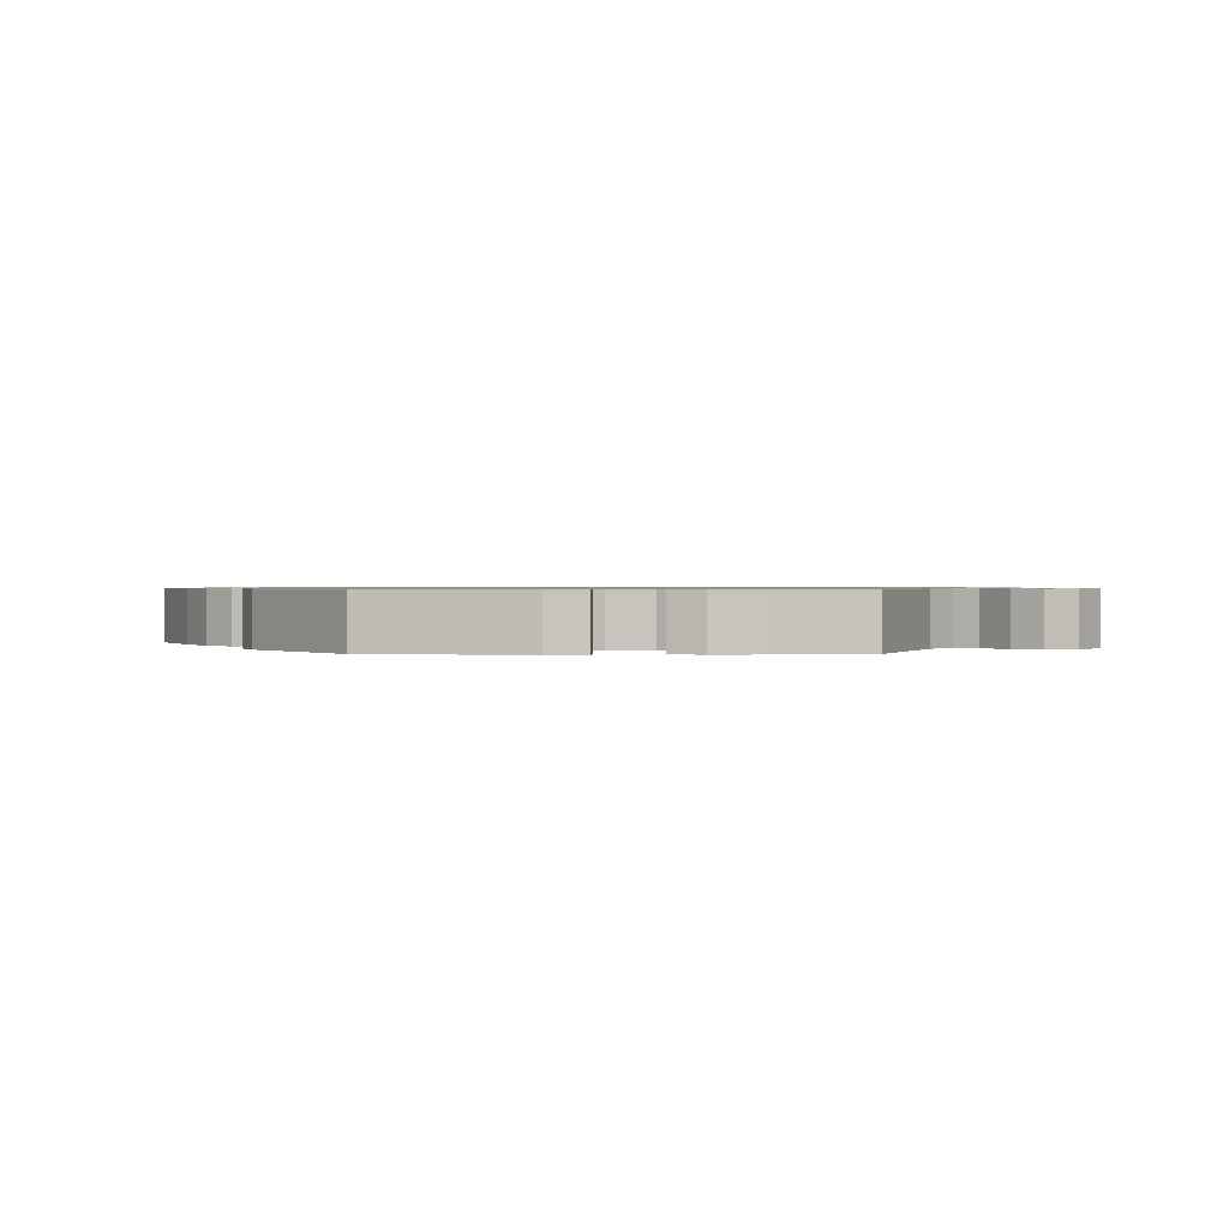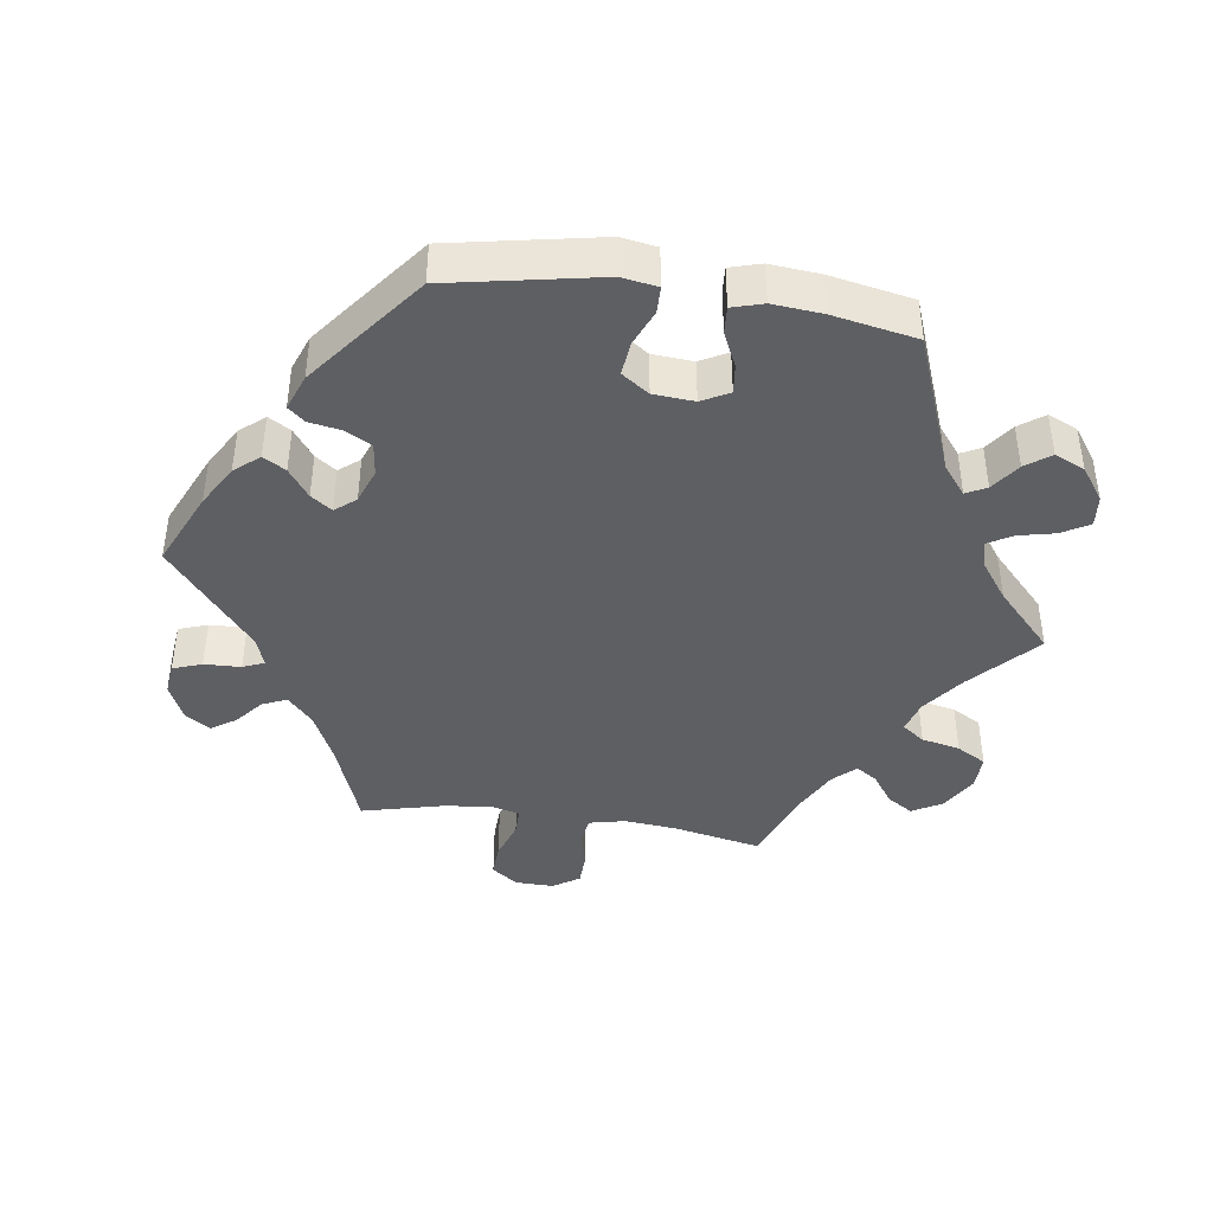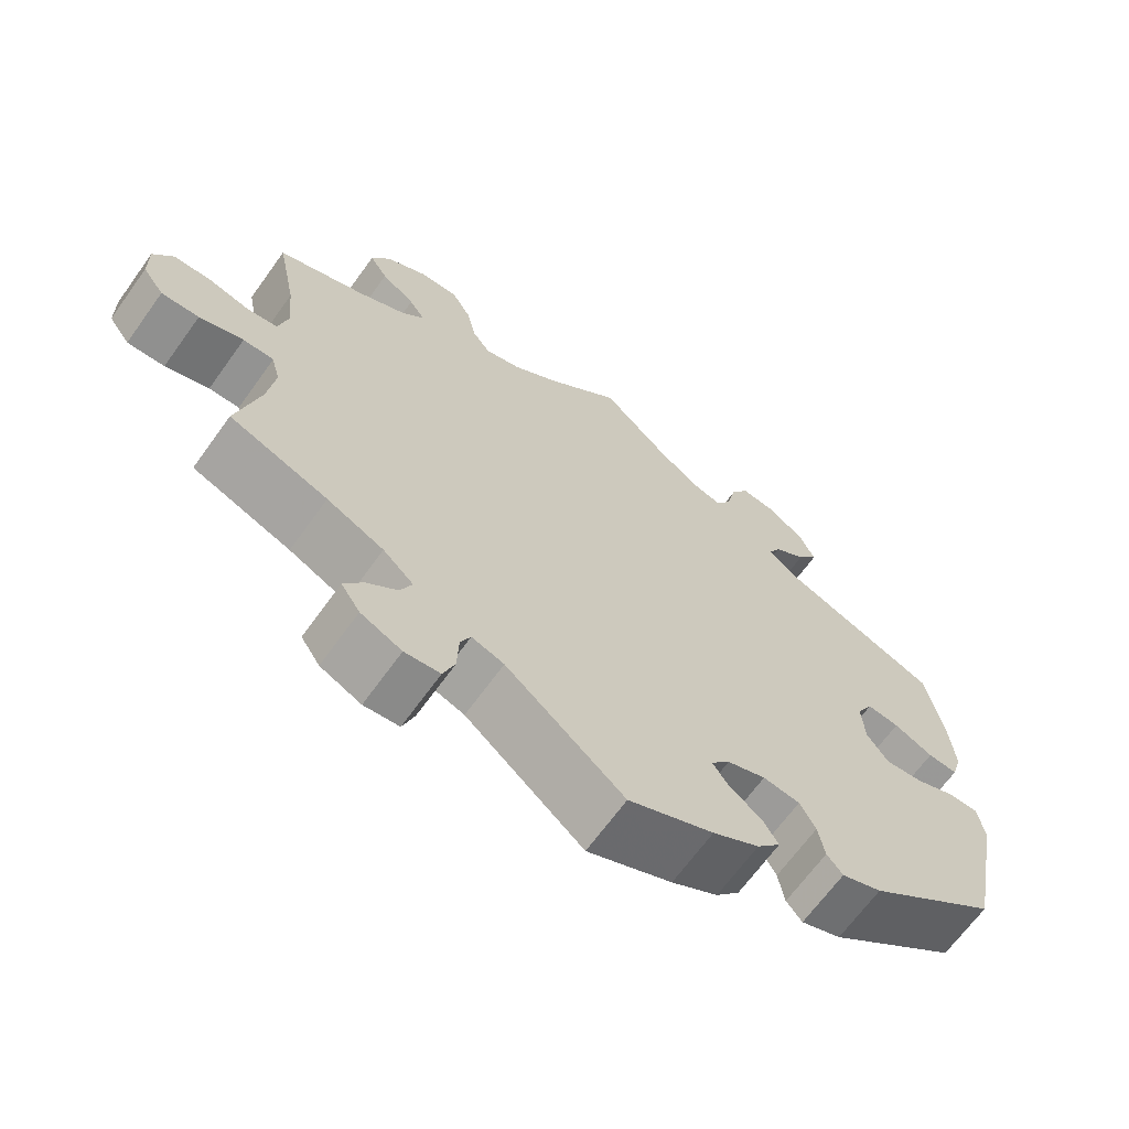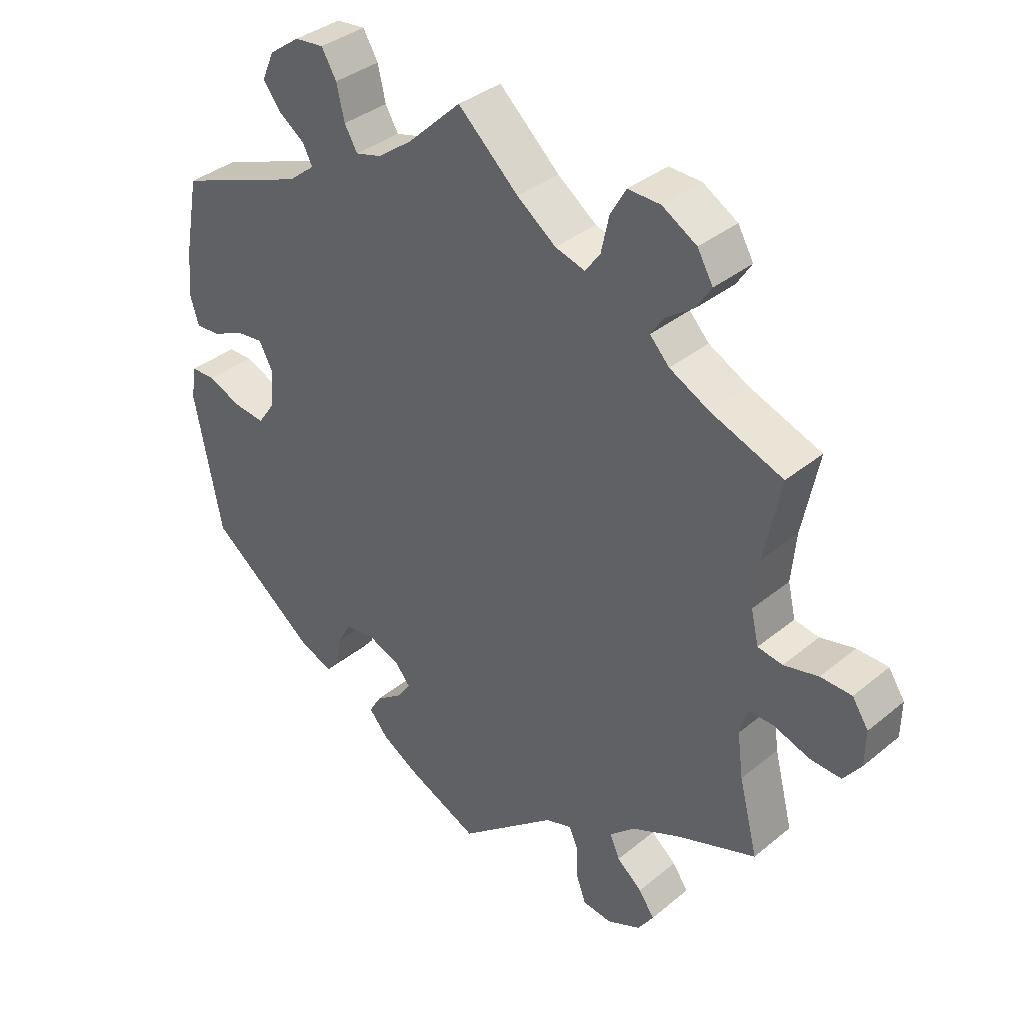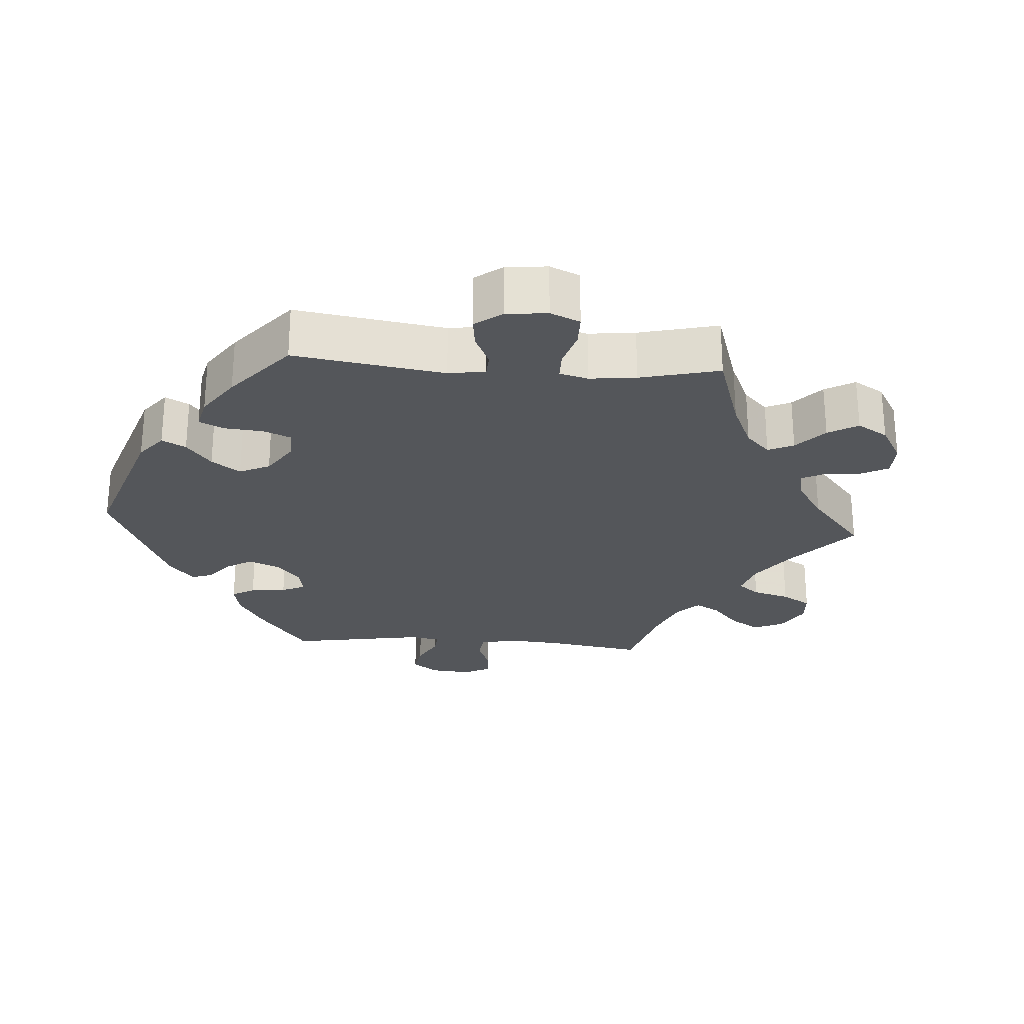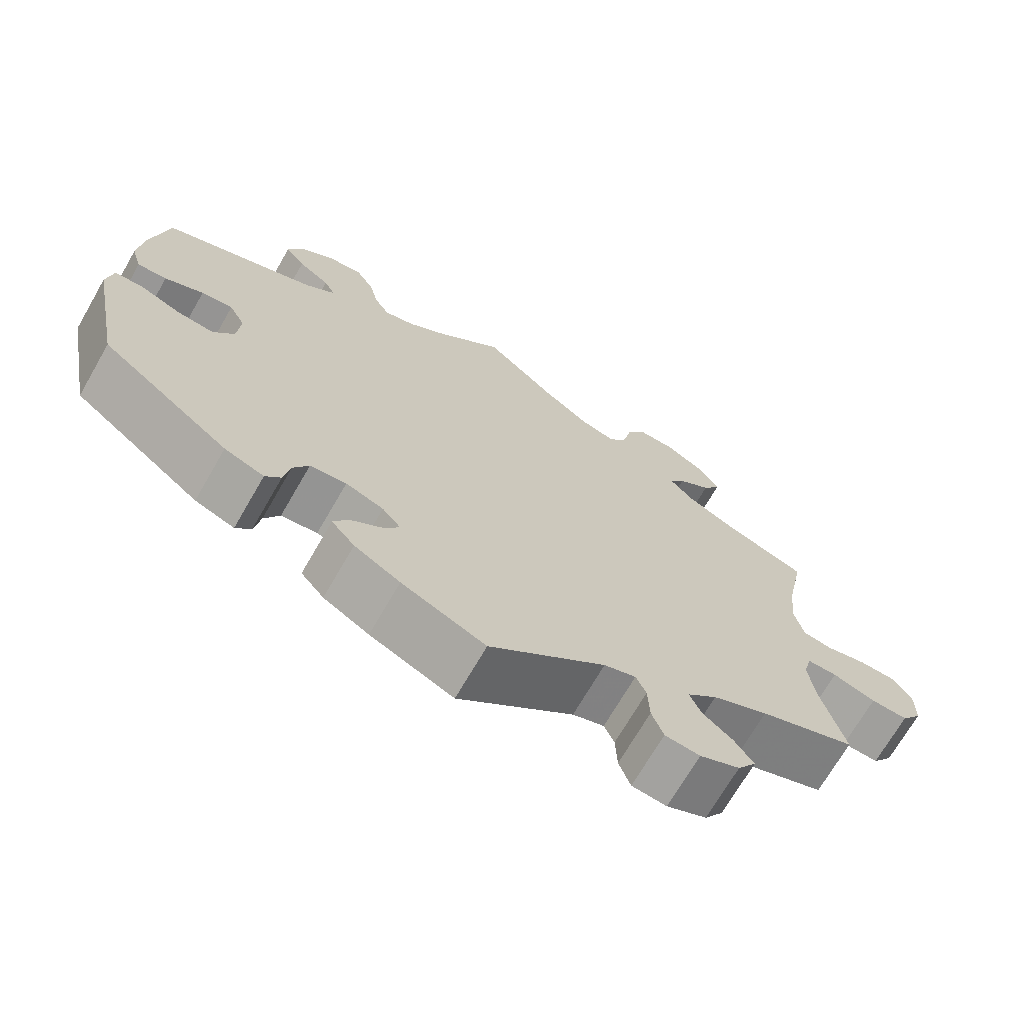
<metadata>
{"format":"obj","ext":"obj","renderer":"f3d","projection":"perspective","resolution":1024,"background":"white","views":[{"elev":0.8,"azim":-90.0,"up":"+Y"},{"elev":-41.7,"azim":-98.5,"up":"+Y"},{"elev":-66.7,"azim":144.3,"up":"+Z"},{"elev":36.4,"azim":43.3,"up":"+Z"},{"elev":-25.7,"azim":-34.1,"up":"+Y"},{"elev":-70.3,"azim":-30.0,"up":"+Z"}]}
</metadata>
<code>
v 0.476 0.07 0.165
v 0.469 0.07 0.09
v 0.481 0.07 0.039
v 0.519 0.07 0.033
v 0.572 0.07 0.046
v 0.62 0.07 0.045
v 0.645 0.07 0.007
v 0.644 0.07 -0.048
v 0.617 0.07 -0.085
v 0.569 0.07 -0.083
v 0.513 0.07 -0.064
v 0.474 0.07 -0.064
v 0.463 0.07 -0.106
v 0.472 0.07 -0.175
v 0.501 0.07 -0.289
v 0.376 0.07 -0.336
v 0.304 0.07 -0.37
v 0.265 0.07 -0.406
v 0.28 0.07 -0.441
v 0.319 0.07 -0.473
v 0.343 0.07 -0.508
v 0.319 0.07 -0.544
v 0.267 0.07 -0.568
v 0.222 0.07 -0.563
v 0.207 0.07 -0.522
v 0.205 0.07 -0.47
v 0.192 0.07 -0.44
v 0.151 0.07 -0.454
v 0.001 0.07 -0.578
v -0.107 0.07 -0.53
v -0.166 0.07 -0.496
v -0.196 0.07 -0.461
v -0.177 0.07 -0.429
v -0.136 0.07 -0.399
v -0.115 0.07 -0.369
v -0.139 0.07 -0.34
v -0.188 0.07 -0.322
v -0.235 0.07 -0.328
v -0.255 0.07 -0.365
v -0.263 0.07 -0.411
v -0.283 0.07 -0.435
v -0.334 0.07 -0.416
v -0.5 0.07 -0.289
v -0.542 0.07 -0.076
v -0.534 0.07 -0.025
v -0.496 0.07 -0.024
v -0.445 0.07 -0.045
v -0.396 0.07 -0.05
v -0.369 0.07 -0.011
v -0.365 0.07 0.047
v -0.386 0.07 0.086
v -0.427 0.07 0.081
v -0.477 0.07 0.058
v -0.515 0.07 0.055
v -0.528 0.07 0.099
v -0.522 0.07 0.17
v -0.5 0.07 0.289
v -0.301 0.07 0.366
v -0.26 0.07 0.399
v -0.275 0.07 0.428
v -0.316 0.07 0.457
v -0.342 0.07 0.492
v -0.323 0.07 0.535
v -0.276 0.07 0.569
v -0.231 0.07 0.574
v -0.208 0.07 0.535
v -0.196 0.07 0.483
v -0.176 0.07 0.449
v -0.136 0.07 0.46
v -0.083 0.07 0.499
v 0 0.07 0.578
v 0.093 0.07 0.493
v 0.153 0.07 0.449
v 0.199 0.07 0.436
v 0.222 0.07 0.468
v 0.234 0.07 0.523
v 0.258 0.07 0.565
v 0.308 0.07 0.564
v 0.361 0.07 0.533
v 0.385 0.07 0.491
v 0.362 0.07 0.455
v 0.319 0.07 0.424
v 0.299 0.07 0.394
v 0.329 0.07 0.362
v 0.39 0.07 0.331
v 0.501 0.07 0.29
v 0.476 0 0.165
v 0.469 0 0.09
v 0.481 0 0.039
v 0.519 0 0.033
v 0.572 0 0.046
v 0.62 0 0.045
v 0.645 0 0.007
v 0.644 0 -0.048
v 0.617 0 -0.085
v 0.569 0 -0.083
v 0.513 0 -0.064
v 0.474 0 -0.064
v 0.463 0 -0.106
v 0.472 0 -0.175
v 0.501 0 -0.289
v 0.376 0 -0.336
v 0.304 0 -0.37
v 0.265 0 -0.406
v 0.28 0 -0.441
v 0.319 0 -0.473
v 0.343 0 -0.508
v 0.319 0 -0.544
v 0.267 0 -0.568
v 0.222 0 -0.563
v 0.207 0 -0.522
v 0.205 0 -0.47
v 0.192 0 -0.44
v 0.151 0 -0.454
v 0.001 0 -0.578
v -0.107 0 -0.53
v -0.166 0 -0.496
v -0.196 0 -0.461
v -0.177 0 -0.429
v -0.136 0 -0.399
v -0.115 0 -0.369
v -0.139 0 -0.34
v -0.188 0 -0.322
v -0.235 0 -0.328
v -0.255 0 -0.365
v -0.263 0 -0.411
v -0.283 0 -0.435
v -0.334 0 -0.416
v -0.5 0 -0.289
v -0.542 0 -0.076
v -0.534 0 -0.025
v -0.496 0 -0.024
v -0.445 0 -0.045
v -0.396 0 -0.05
v -0.369 0 -0.011
v -0.365 0 0.047
v -0.386 0 0.086
v -0.427 0 0.081
v -0.477 0 0.058
v -0.515 0 0.055
v -0.528 0 0.099
v -0.522 0 0.17
v -0.5 0 0.289
v -0.301 0 0.366
v -0.26 0 0.399
v -0.275 0 0.428
v -0.316 0 0.457
v -0.342 0 0.492
v -0.323 0 0.535
v -0.276 0 0.569
v -0.231 0 0.574
v -0.208 0 0.535
v -0.196 0 0.483
v -0.176 0 0.449
v -0.136 0 0.46
v -0.083 0 0.499
v 0 0 0.578
v 0.093 0 0.493
v 0.153 0 0.449
v 0.199 0 0.436
v 0.222 0 0.468
v 0.234 0 0.523
v 0.258 0 0.565
v 0.308 0 0.564
v 0.361 0 0.533
v 0.385 0 0.491
v 0.362 0 0.455
v 0.319 0 0.424
v 0.299 0 0.394
v 0.329 0 0.362
v 0.39 0 0.331
v 0.501 0 0.29
f 85 86 1
f 84 85 1 2
f 83 84 2 3
f 79 80 81 82
f 79 82 83
f 78 79 83
f 75 76 77 78
f 74 75 78 83
f 73 74 83 3
f 70 71 72
f 69 70 72 73
f 68 69 73 3
f 64 65 66 67
f 64 67 68
f 63 64 68
f 60 61 62 63
f 59 60 63 68
f 58 59 68 3
f 56 57 58 3
f 52 53 54 55
f 51 52 55 56
f 44 45 46 47
f 44 47 48
f 43 44 48
f 42 43 48 49
f 39 40 41 42
f 38 39 42 49
f 31 32 33 34
f 31 34 35
f 28 29 30 31
f 27 28 31 35
f 23 24 25 26
f 23 26 27
f 22 23 27
f 19 20 21 22
f 18 19 22 27
f 17 18 27 35
f 14 15 16
f 13 14 16 17
f 12 13 17 35
f 8 9 10 11
f 8 11 12
f 7 8 12
f 4 5 6 7
f 4 7 12
f 51 56 3 4
f 50 51 4 12
f 37 38 49 50
f 36 37 50 12
f 12 35 36
f 87 172 171
f 88 87 171 170
f 89 88 170 169
f 168 167 166 165
f 169 168 165
f 169 165 164
f 164 163 162 161
f 169 164 161 160
f 89 169 160 159
f 158 157 156
f 159 158 156 155
f 89 159 155 154
f 153 152 151 150
f 154 153 150
f 154 150 149
f 149 148 147 146
f 154 149 146 145
f 89 154 145 144
f 89 144 143 142
f 141 140 139 138
f 142 141 138 137
f 133 132 131 130
f 134 133 130
f 134 130 129
f 135 134 129 128
f 128 127 126 125
f 135 128 125 124
f 120 119 118 117
f 121 120 117
f 117 116 115 114
f 121 117 114 113
f 112 111 110 109
f 113 112 109
f 113 109 108
f 108 107 106 105
f 113 108 105 104
f 121 113 104 103
f 102 101 100
f 103 102 100 99
f 121 103 99 98
f 97 96 95 94
f 98 97 94
f 98 94 93
f 93 92 91 90
f 98 93 90
f 90 89 142 137
f 98 90 137 136
f 136 135 124 123
f 98 136 123 122
f 122 121 98
f 1 87 88 2
f 2 88 89 3
f 3 89 90 4
f 4 90 91 5
f 5 91 92 6
f 6 92 93 7
f 7 93 94 8
f 8 94 95 9
f 9 95 96 10
f 10 96 97 11
f 11 97 98 12
f 12 98 99 13
f 13 99 100 14
f 14 100 101 15
f 15 101 102 16
f 16 102 103 17
f 17 103 104 18
f 18 104 105 19
f 19 105 106 20
f 20 106 107 21
f 21 107 108 22
f 22 108 109 23
f 23 109 110 24
f 24 110 111 25
f 25 111 112 26
f 26 112 113 27
f 27 113 114 28
f 28 114 115 29
f 29 115 116 30
f 30 116 117 31
f 31 117 118 32
f 32 118 119 33
f 33 119 120 34
f 34 120 121 35
f 35 121 122 36
f 36 122 123 37
f 37 123 124 38
f 38 124 125 39
f 39 125 126 40
f 40 126 127 41
f 41 127 128 42
f 42 128 129 43
f 43 129 130 44
f 44 130 131 45
f 45 131 132 46
f 46 132 133 47
f 47 133 134 48
f 48 134 135 49
f 49 135 136 50
f 50 136 137 51
f 51 137 138 52
f 52 138 139 53
f 53 139 140 54
f 54 140 141 55
f 55 141 142 56
f 56 142 143 57
f 57 143 144 58
f 58 144 145 59
f 59 145 146 60
f 60 146 147 61
f 61 147 148 62
f 62 148 149 63
f 63 149 150 64
f 64 150 151 65
f 65 151 152 66
f 66 152 153 67
f 67 153 154 68
f 68 154 155 69
f 69 155 156 70
f 70 156 157 71
f 71 157 158 72
f 72 158 159 73
f 73 159 160 74
f 74 160 161 75
f 75 161 162 76
f 76 162 163 77
f 77 163 164 78
f 78 164 165 79
f 79 165 166 80
f 80 166 167 81
f 81 167 168 82
f 82 168 169 83
f 83 169 170 84
f 84 170 171 85
f 85 171 172 86
f 86 172 87 1

</code>
